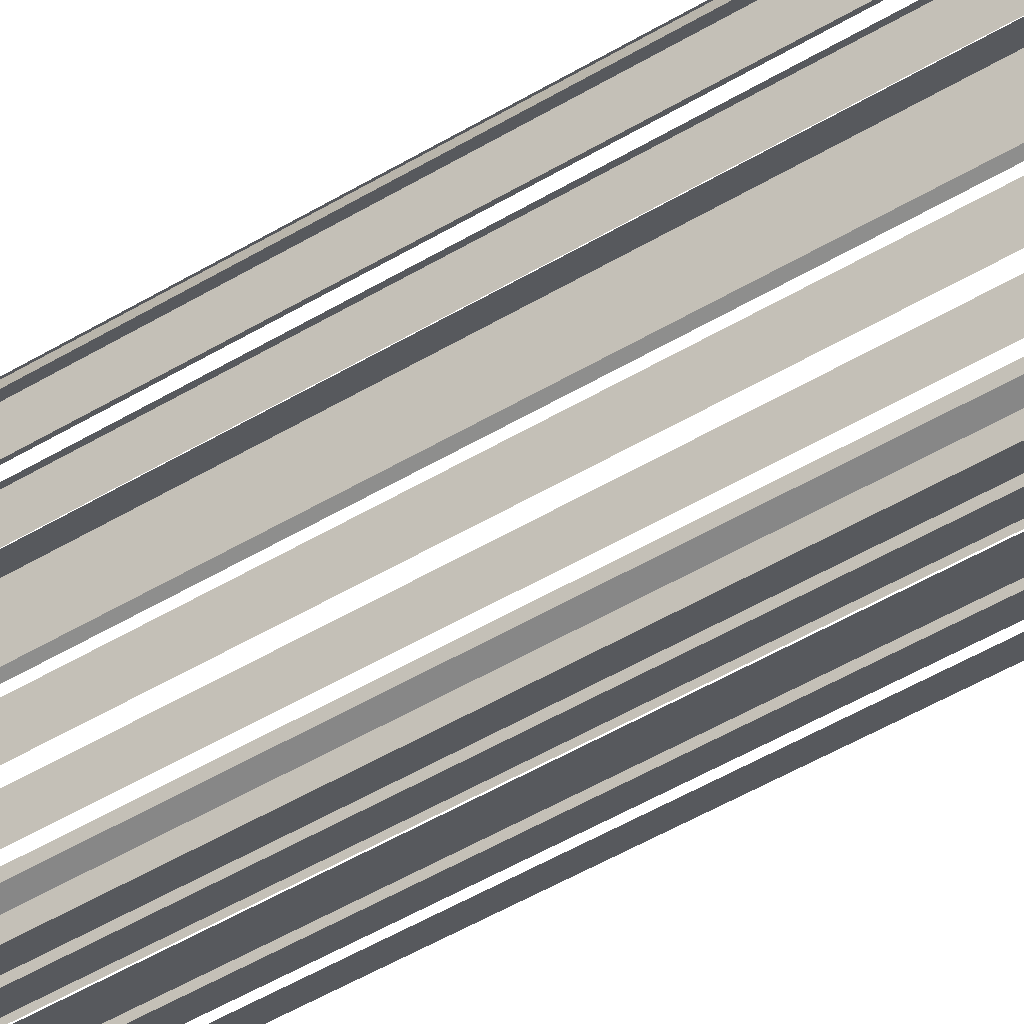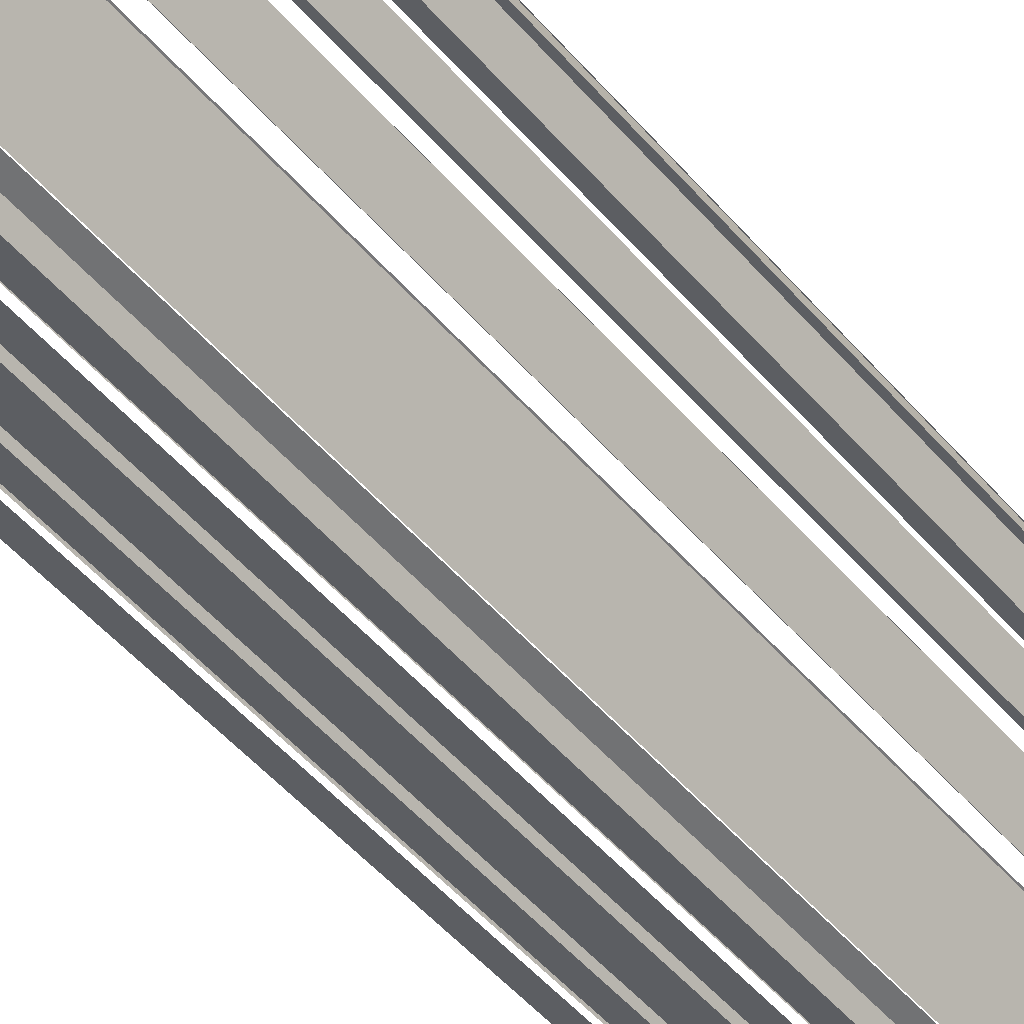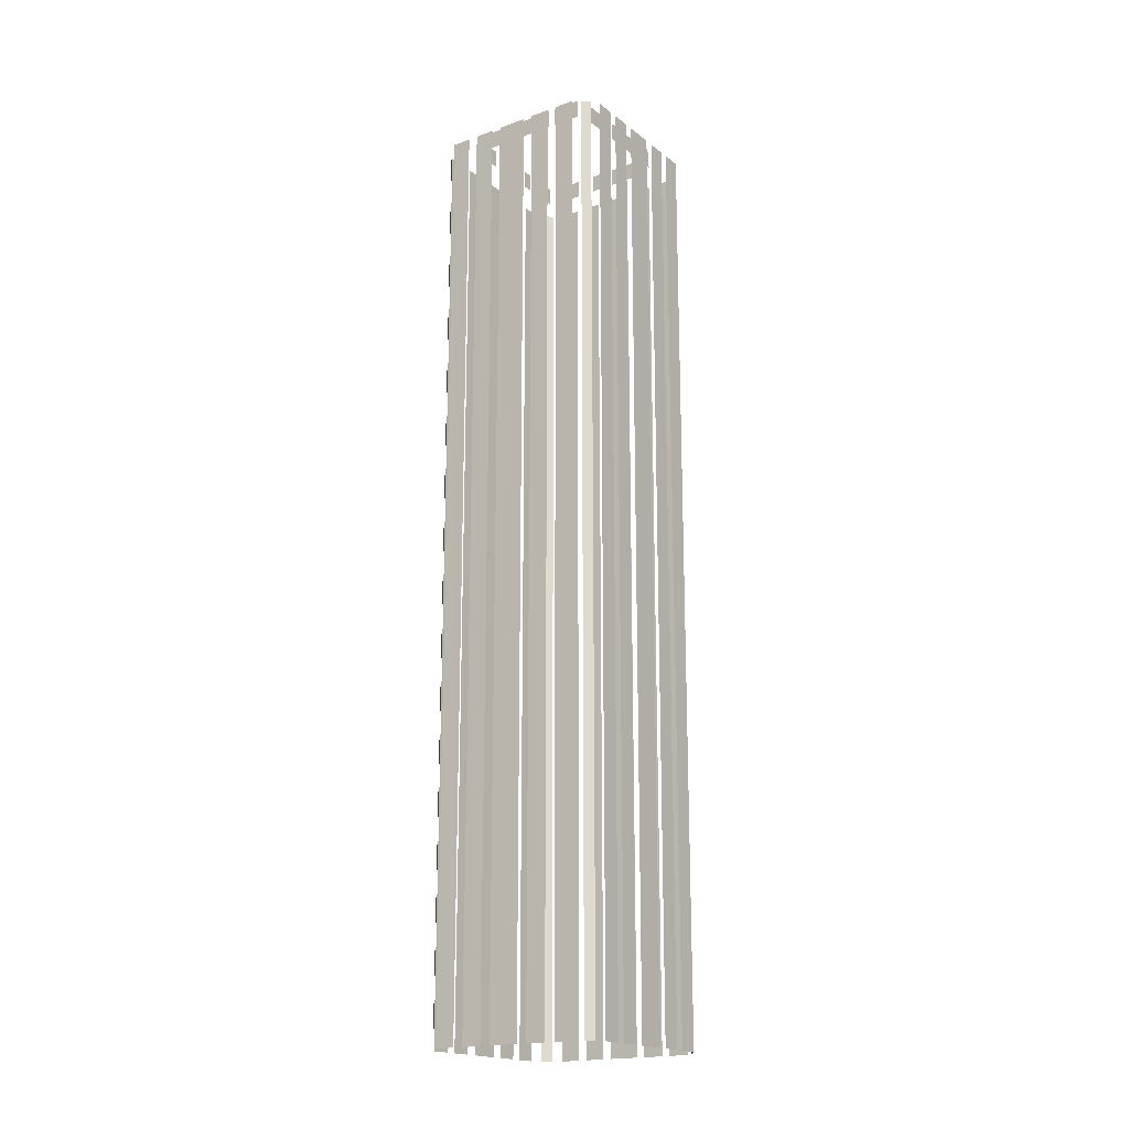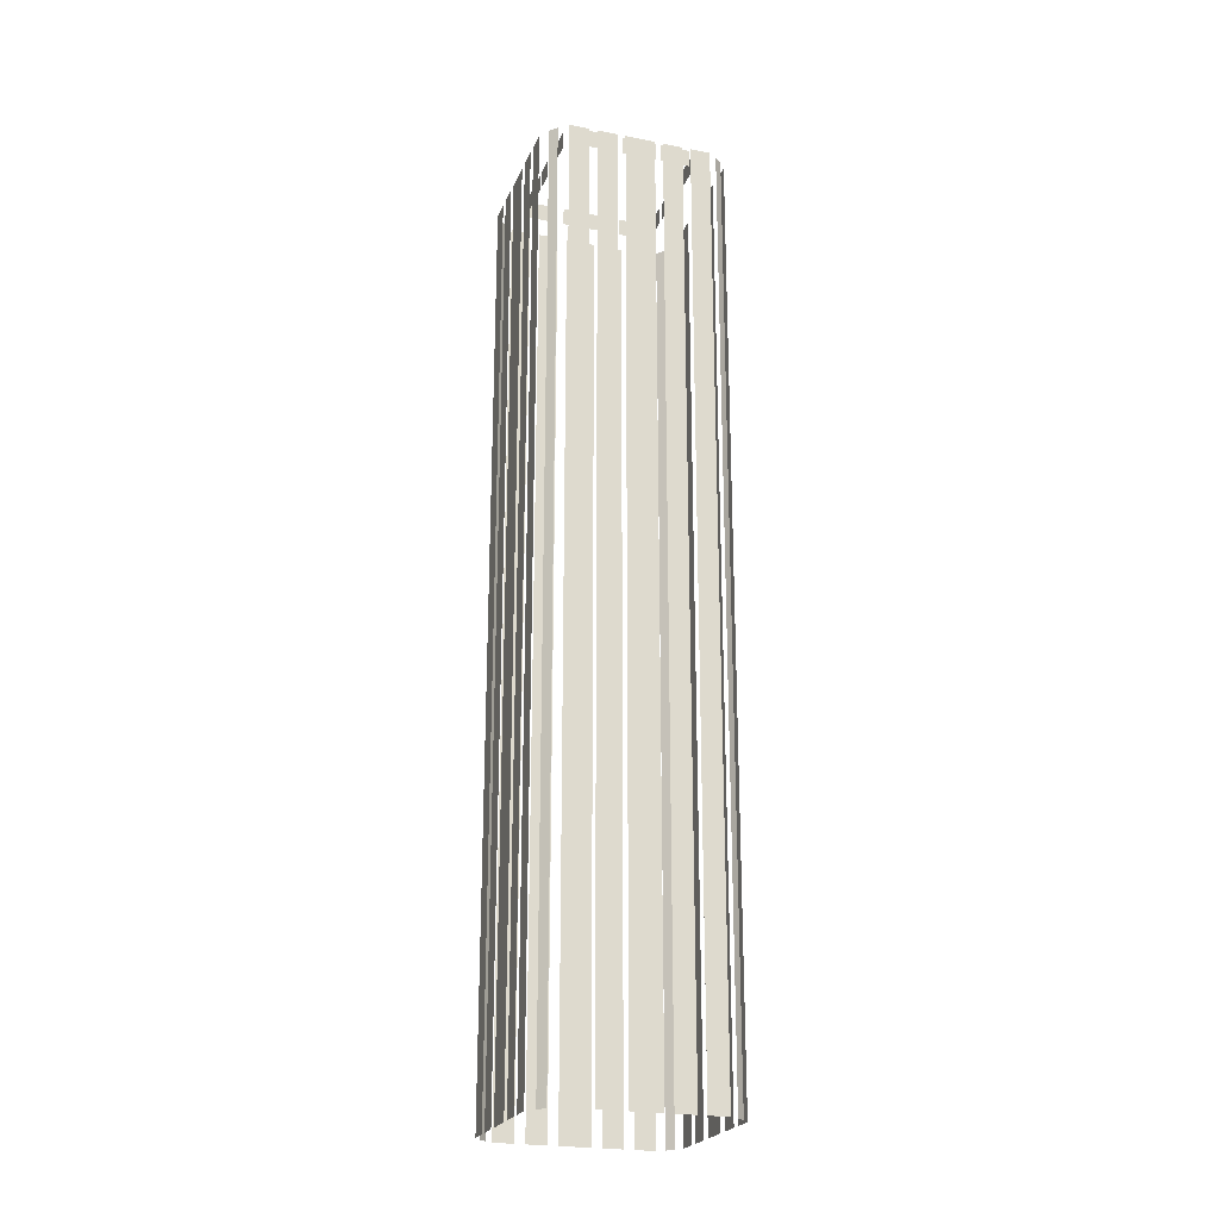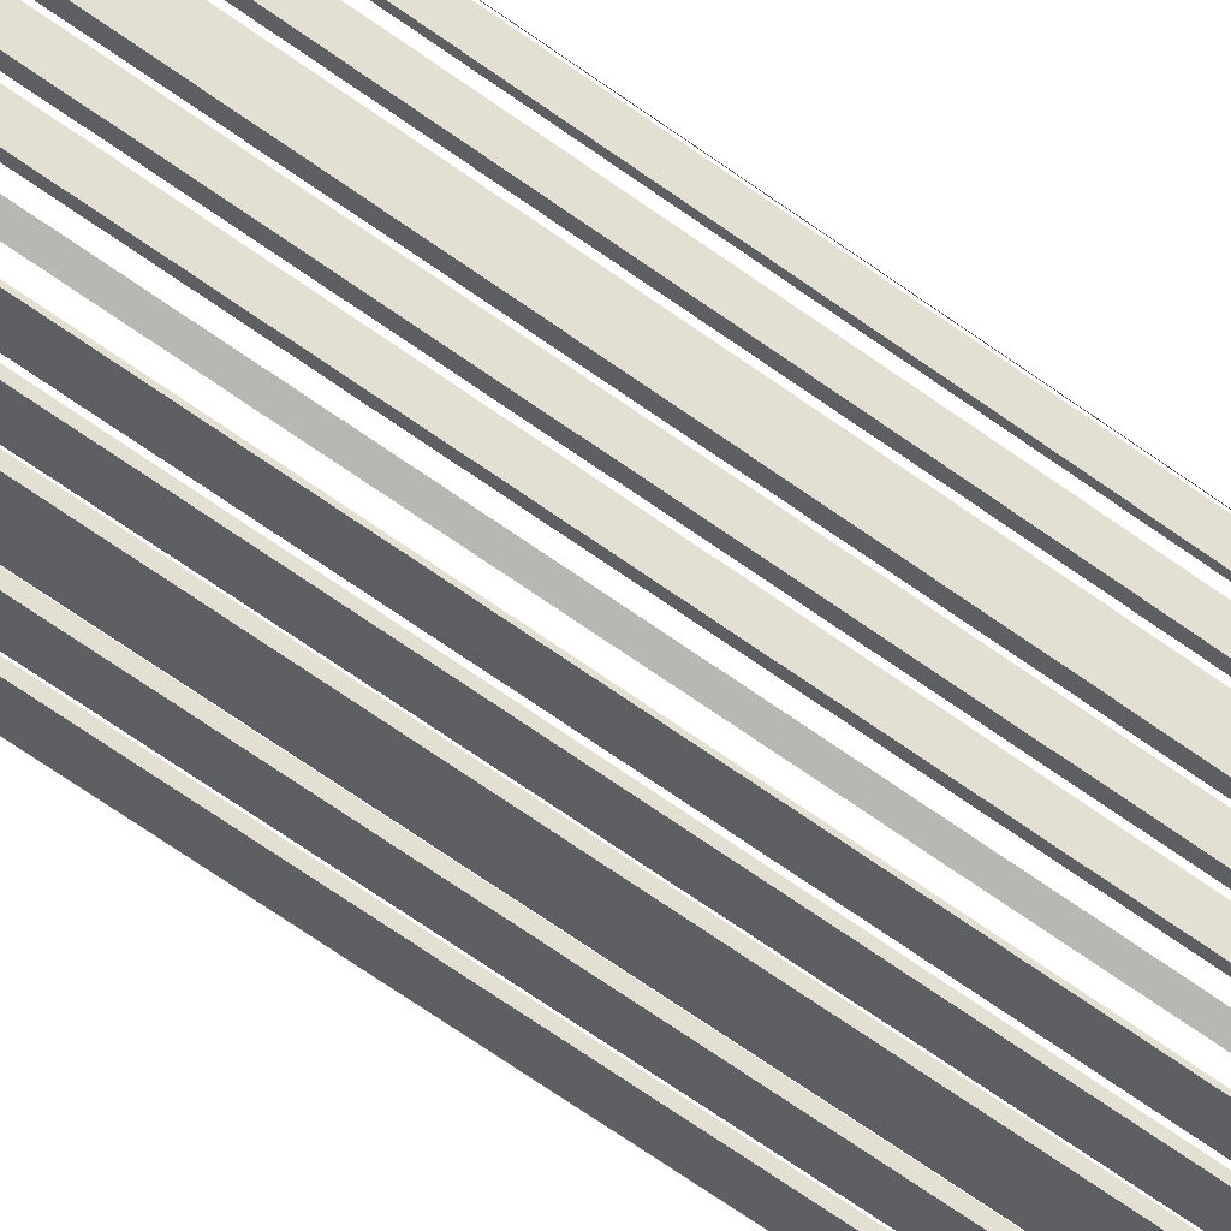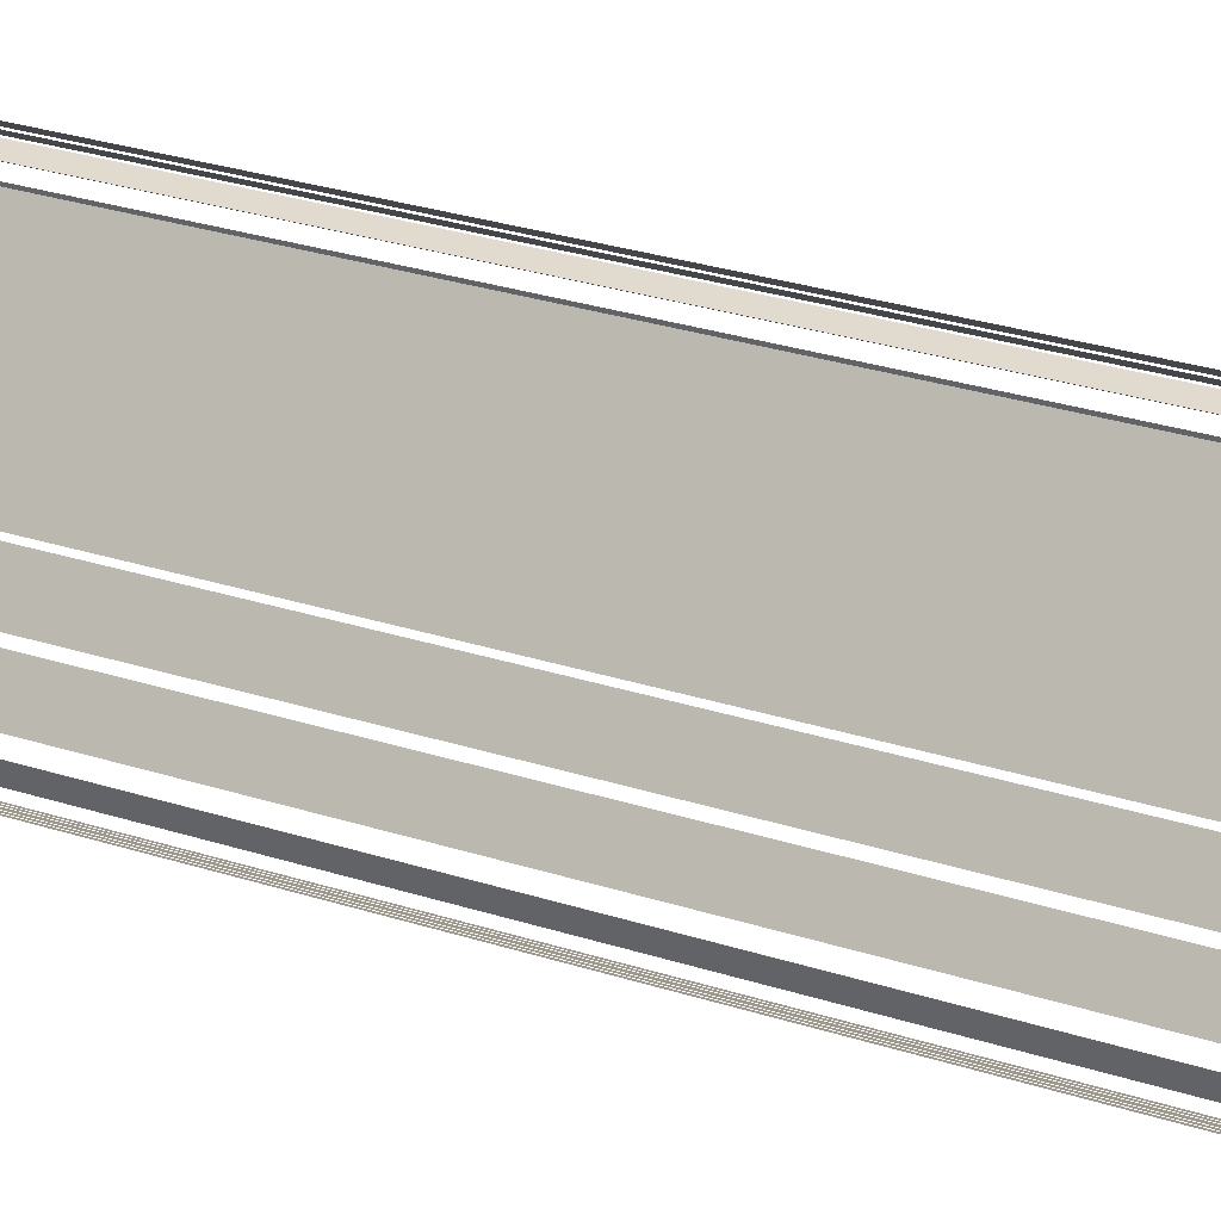
<metadata>
{"format":"obj","ext":"obj","renderer":"f3d","projection":"perspective","resolution":1024,"background":"white","views":[{"elev":-52.7,"azim":122.4,"up":"+Y"},{"elev":-47.2,"azim":37.6,"up":"+Y"},{"elev":-18.5,"azim":-173.5,"up":"+Z"},{"elev":-22.8,"azim":-47.1,"up":"+Z"},{"elev":-71.3,"azim":55.1,"up":"+Y"},{"elev":23.6,"azim":-59.8,"up":"+Y"}]}
</metadata>
<code>
o geometryt000010000010000110010110000110000110100000010110st128_
v 1159 -276.1 189
v 1157 -279 189
v 1157 -279 341.6
v 1159 -276.1 341.6
v 1161 -271.9 341.6
v 1161 -271.9 189
v 1160 -274.8 189
v 1160 -274.8 341.6
v 1164 -266.3 189
v 1162 -270.6 189
v 1162 -270.6 341.6
v 1164 -266.3 341.6
v 1167 -262.1 341.6
v 1167 -262.1 189
v 1165 -265 189
v 1165 -265 341.6
v 1169 -257.9 341.6
v 1169 -257.9 189
v 1167 -260.8 189
v 1167 -260.8 341.6
v 1158 -281 341.6
v 1158 -281 189
v 1158 -282.6 189
v 1158 -282.6 341.6
v 1159 -284.5 341.6
v 1159 -284.5 189
v 1162 -286.1 189
v 1162 -286.1 341.6
v 1163 -286.7 341.6
v 1163 -286.7 189
v 1166 -288.3 189
v 1166 -288.3 341.6
v 1167 -289 189
v 1171 -291.3 189
v 1171 -291.3 341.6
v 1167 -289 341.6
v 1172 -292 189
v 1175 -293.5 189
v 1175 -293.5 341.6
v 1172 -292 341.6
v 1177 -294.2 341.6
v 1177 -294.2 189
v 1179 -295.8 189
v 1179 -295.8 341.6
v 1163 -278.3 341.6
v 1165 -275.4 344.6
v 1165 -275.4 341.6
v 1162 -279.7 344.6
v 1162 -279.7 341.6
v 1162 -279.7 341.6
v 1166 -273 341.6
v 1165 -274.5 341.6
v 1165 -274.5 344.6
v 1166 -273 344.6
v 1168 -269.3 344.6
v 1168 -269.3 341.6
v 1166 -272.2 341.6
v 1166 -272.2 344.6
v 1169 -266.9 344.6
v 1169 -266.9 341.6
v 1168 -268.4 341.6
v 1168 -268.4 344.6
v 1172 -261.7 341.6
v 1170 -266.1 341.6
v 1170 -266.1 344.6
v 1172 -261.7 344.6
v 1163 -281.5 344.6
v 1163 -281.5 341.6
v 1167 -283.9 341.6
v 1167 -283.9 344.6
v 1168 -284.3 344.6
v 1168 -284.3 341.6
v 1169 -285.1 341.6
v 1169 -285.1 344.6
v 1170 -285.5 341.6
v 1173 -287 341.6
v 1173 -287 344.6
v 1170 -285.5 344.6
v 1174 -287.4 341.6
v 1175 -288.2 341.6
v 1175 -288.2 344.6
v 1174 -287.4 344.6
v 1176 -288.6 344.6
v 1176 -288.6 341.6
v 1180 -291 341.6
v 1180 -291 344.6
v 1180 -291 341.6
v 1172 -256.8 341.6
v 1172 -256.8 189
v 1170 -257.2 189
v 1170 -257.2 341.6
v 1177 -263.8 341.6
v 1173 -261.5 341.6
v 1177 -263.8 344.6
v 1173 -261.4 344.6
v 1173 -261.4 341.6
v 1180 -265.1 341.6
v 1178 -264.3 341.6
v 1178 -264.3 344.6
v 1180 -265.1 344.6
v 1184 -267.2 341.6
v 1181 -265.6 341.6
v 1181 -265.6 344.6
v 1184 -267.2 344.6
v 1186 -268.5 341.6
v 1185 -267.7 341.6
v 1185 -267.7 344.6
v 1186 -268.5 344.6
v 1191 -271.3 341.6
v 1187 -269 341.6
v 1187 -269 344.6
v 1191 -271.3 344.6
v 1176 -258.1 189
v 1173 -256.6 189
v 1173 -256.6 341.6
v 1176 -258.1 341.6
v 1181 -260.5 189
v 1178 -258.9 189
v 1178 -258.9 341.6
v 1181 -260.5 341.6
v 1187 -263.6 341.6
v 1187 -263.6 189
v 1182 -261.3 189
v 1182 -261.3 341.6
v 1191 -266 189
v 1188 -264.4 189
v 1188 -264.4 341.6
v 1191 -266 341.6
v 1195 -268.3 341.6
v 1195 -268.3 189
v 1192 -266.7 189
v 1192 -266.7 341.6
v 1181 -295.6 189
v 1183 -295.3 189
v 1183 -295.3 341.6
v 1181 -295.6 341.6
v 1181 -290.7 344.6
v 1181 -290.7 341.6
v 1184 -286.3 341.6
v 1184 -286.3 344.6
v 1184 -285.3 341.6
v 1185 -283.9 341.6
v 1185 -283.9 344.6
v 1184 -285.3 344.6
v 1186 -282.8 344.6
v 1186 -282.8 341.6
v 1187 -279.9 341.6
v 1187 -279.9 344.6
v 1188 -278.9 341.6
v 1189 -277.5 341.6
v 1189 -277.5 344.6
v 1188 -278.9 344.6
v 1191 -273.5 341.6
v 1189 -276.4 344.6
v 1189 -276.4 341.6
v 1192 -272.1 344.6
v 1191 -272.2 341.6
v 1192 -272.1 341.6
v 1184 -294.7 189
v 1186 -291.8 189
v 1186 -291.8 341.6
v 1184 -294.7 341.6
v 1187 -290.3 189
v 1188 -287.4 189
v 1188 -287.4 341.6
v 1187 -290.3 341.6
v 1189 -285.9 189
v 1192 -281.5 189
v 1192 -281.5 341.6
v 1189 -285.9 341.6
v 1192 -280.1 189
v 1194 -277.2 189
v 1194 -277.2 341.6
v 1192 -280.1 341.6
v 1195 -275.7 189
v 1196 -272.8 189
v 1196 -272.8 341.6
v 1195 -275.7 341.6
v 1196 -271.3 341.6
v 1196 -271.3 189
v 1196 -269.7 189
v 1196 -269.7 341.6
f 1 2 3
f 4 1 3
f 5 6 7
f 5 7 8
f 9 10 11
f 12 9 11
f 13 14 15
f 13 15 16
f 17 18 19
f 17 19 20
f 21 22 23
f 21 23 24
f 25 26 27
f 25 27 28
f 33 34 35
f 36 33 35
f 37 38 39
f 40 37 39
f 41 42 43
f 41 43 44
f 45 46 47
f 48 45 49
f 48 46 45
f 51 52 53
f 54 51 53
f 55 56 57
f 55 57 58
f 59 60 61
f 59 61 62
f 63 64 65
f 66 63 65
f 67 68 69
f 67 69 70
f 71 72 73
f 71 73 74
f 75 76 77
f 78 75 77
f 79 80 81
f 82 79 81
f 83 84 85
f 86 83 85
f 88 89 90
f 88 90 91
f 92 93 94
f 95 93 96
f 94 93 95
f 97 98 99
f 100 97 99
f 101 102 103
f 104 101 103
f 105 106 107
f 108 105 107
f 109 110 111
f 112 109 111
f 113 114 115
f 116 113 115
f 121 122 123
f 121 123 124
f 129 130 131
f 129 131 132
f 133 134 135
f 136 133 135
f 137 138 139
f 137 139 140
f 141 142 143
f 144 141 143
f 145 146 147
f 145 147 148
f 149 150 151
f 152 149 151
f 153 154 155
f 156 153 157
f 156 154 153
f 159 160 161
f 162 159 161
f 163 164 165
f 166 163 165
f 167 168 169
f 170 167 169
f 171 172 173
f 174 171 173
f 175 176 177
f 178 175 177
f 179 180 181
f 179 181 182
f 29 30 31
f 29 31 32
f 50 48 49
f 86 85 87
f 117 118 119
f 120 117 119
f 125 126 127
f 128 125 127
f 158 156 157

</code>
